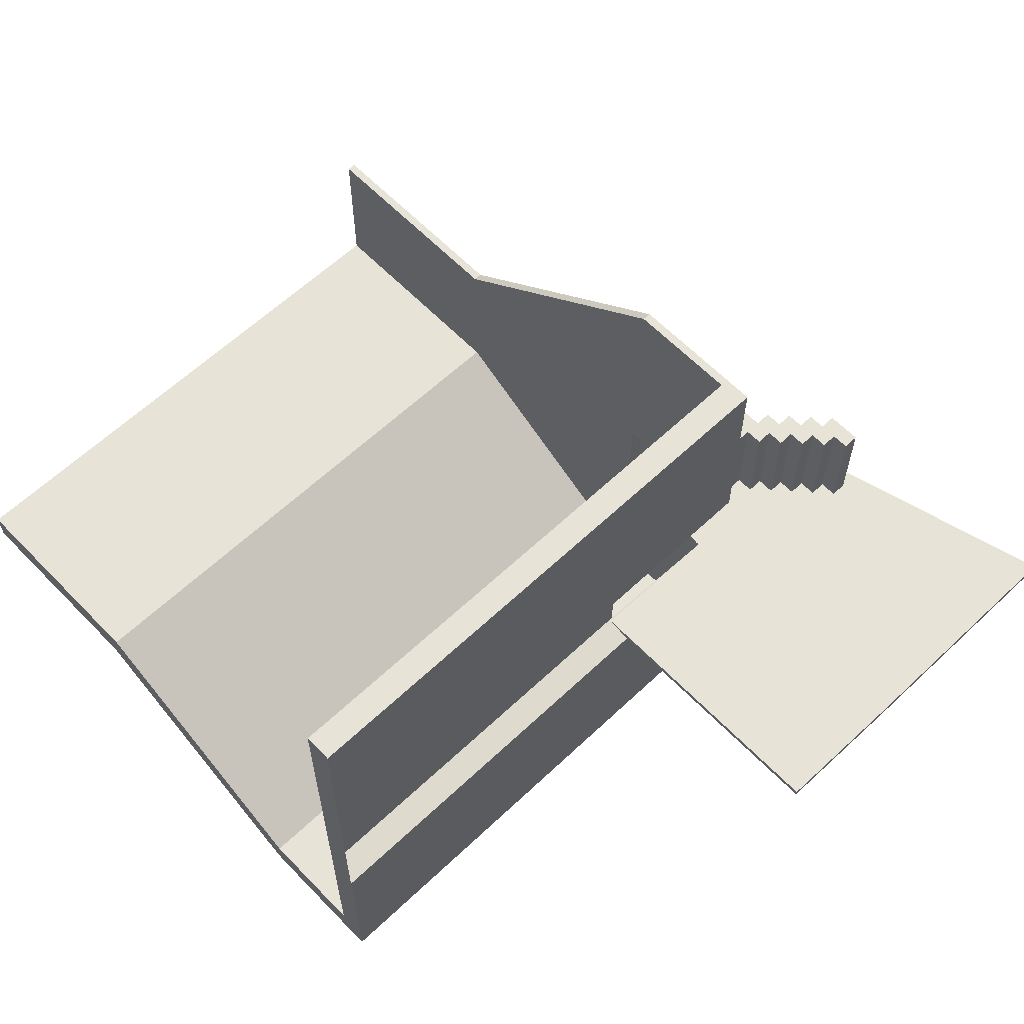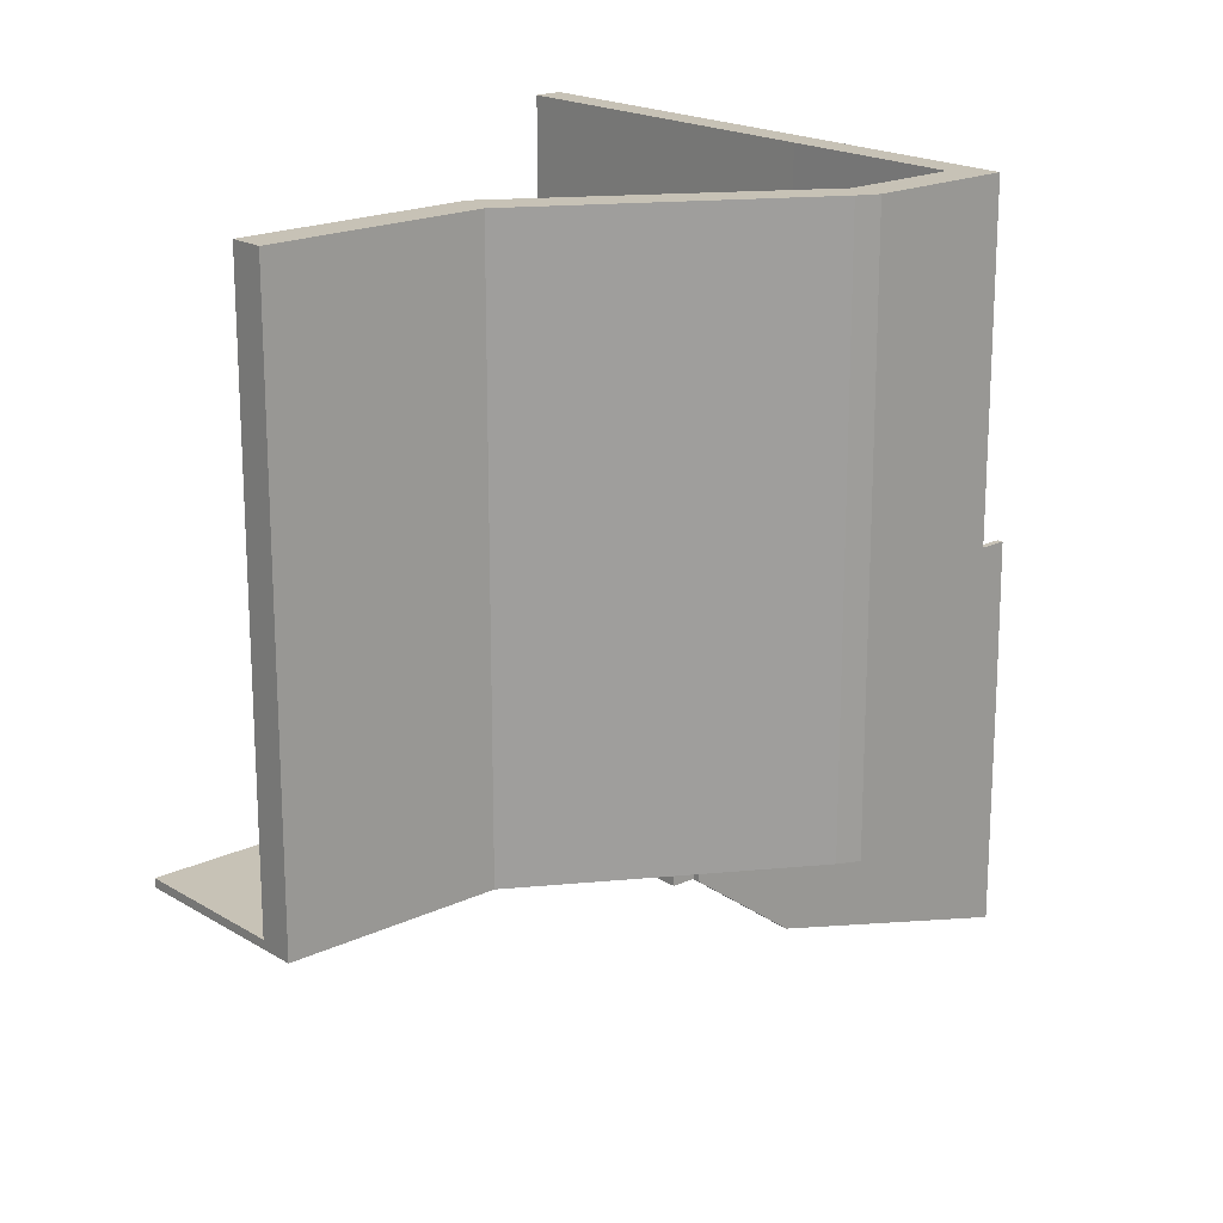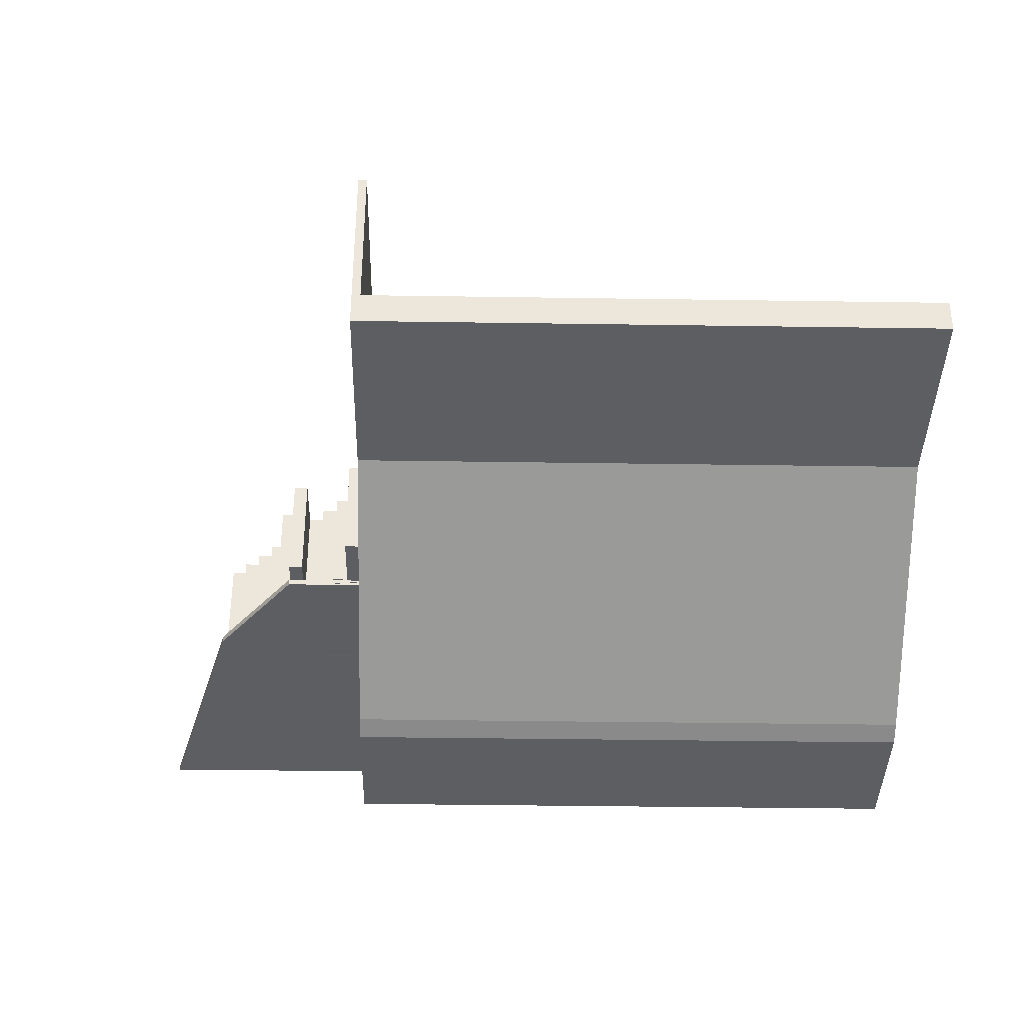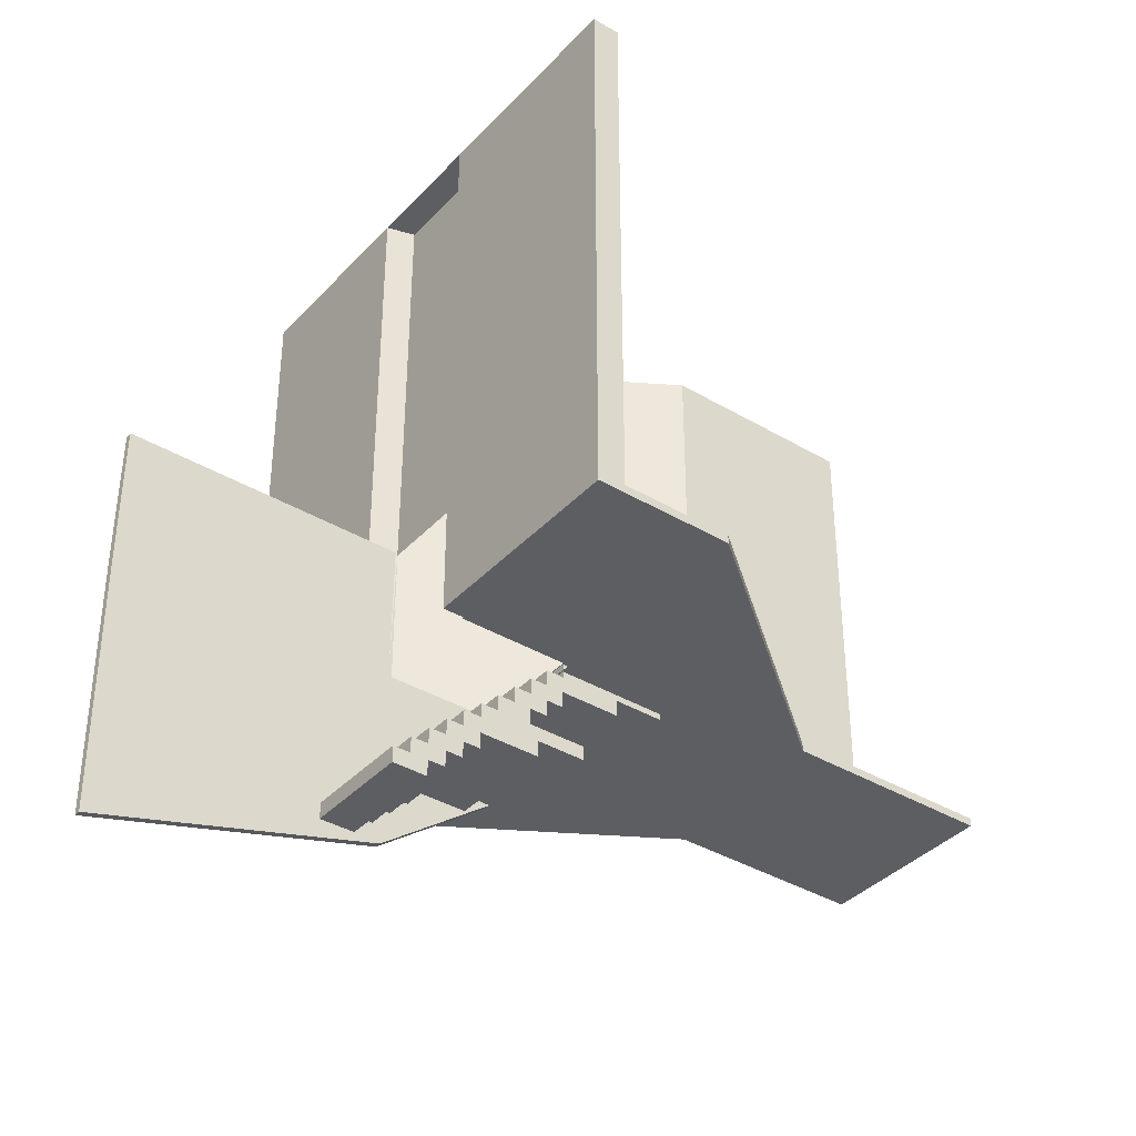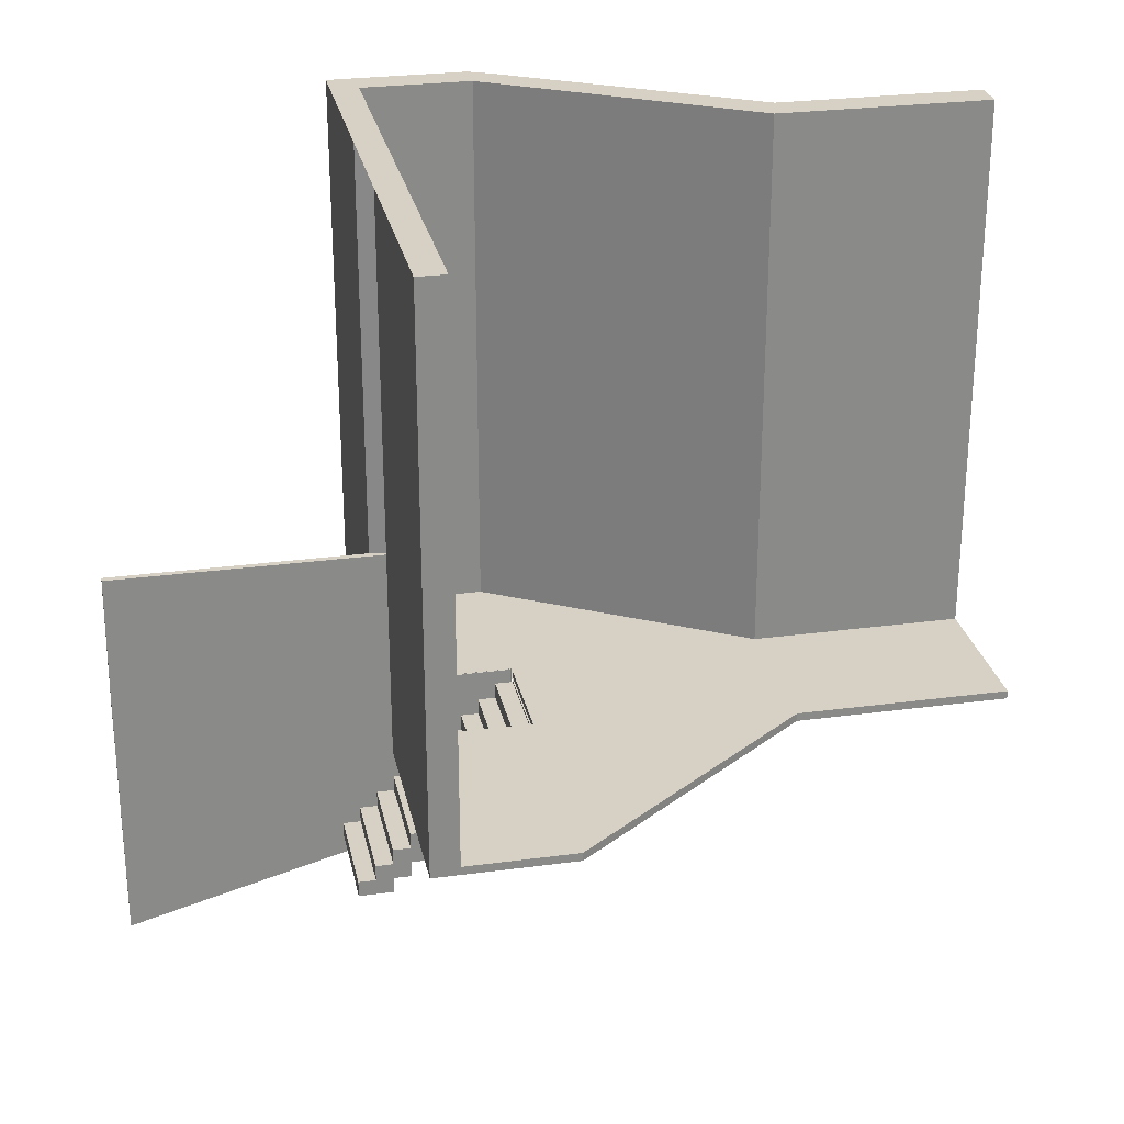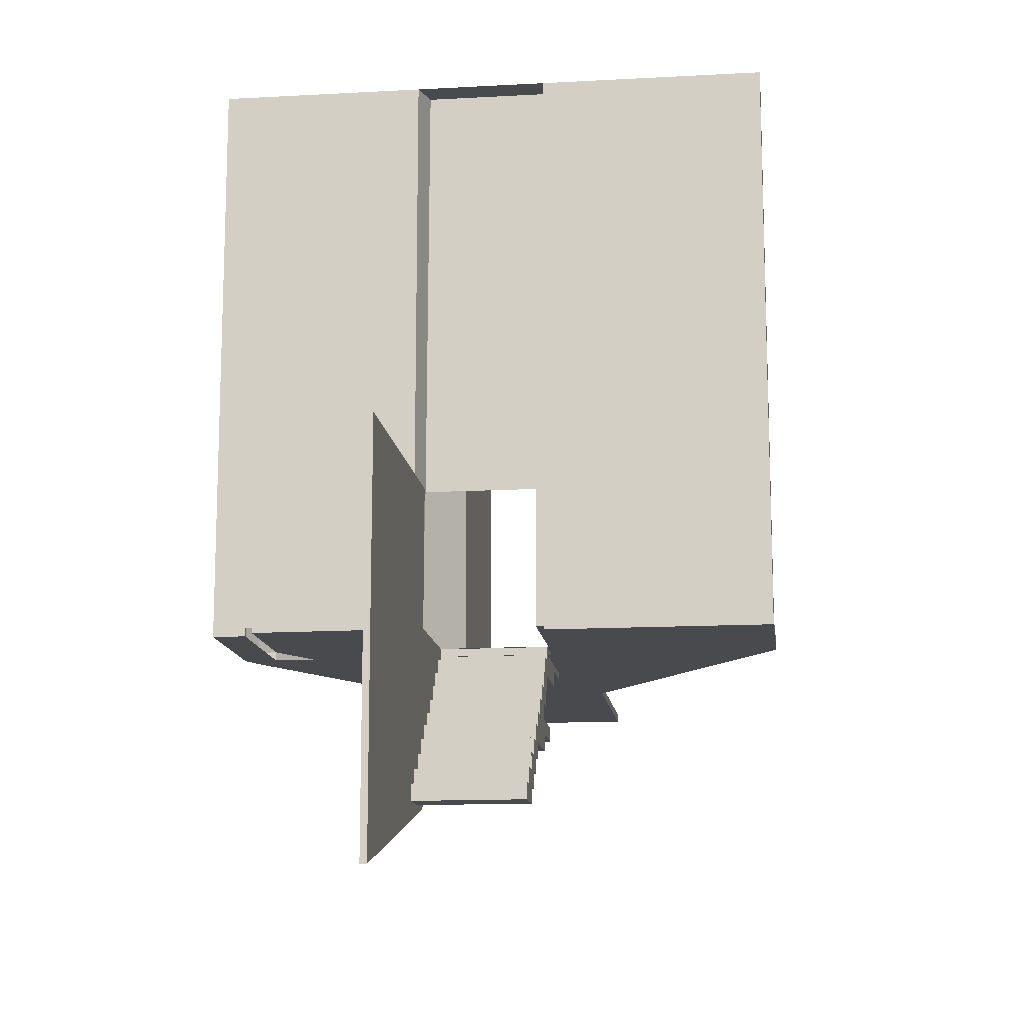
<metadata>
{"format":"obj","ext":"obj","renderer":"f3d","projection":"perspective","resolution":1024,"background":"white","views":[{"elev":61.5,"azim":-133.8,"up":"+Z"},{"elev":19.2,"azim":138.5,"up":"+Y"},{"elev":-37.7,"azim":88.9,"up":"+Z"},{"elev":-37.7,"azim":-37.2,"up":"+Y"},{"elev":26.9,"azim":-11.8,"up":"+Y"},{"elev":-13.4,"azim":-82.9,"up":"+Y"}]}
</metadata>
<code>
o Cube.001_Cube.002
v -11.1 -4.492 -1.221
v -11.08 2.618 -1.221
v -11.1 -4.492 -1.336
v -11.08 2.618 -1.336
v -3.977 -1.638 -1.221
v -3.977 -1.638 -1.336
v -6.006 -3.114 -1.336
v -5.985 2.618 -1.336
v -6.006 -3.114 -1.221
v -5.985 2.618 -1.221
v -11.1 0.07212 -1.221
v -11.1 0.07212 -1.336
v -3.977 0.07212 -1.336
v -3.977 0.07212 -1.221
v -6.006 0.07212 -1.221
v -6.006 0.07212 -1.336
f 11 2 4 12
f 15 10 2 11
f 7 6 5 9
f 8 4 2 10
f 3 7 9 1
f 12 4 8 16
f 3 12 16 7
f 5 14 15 9
f 9 15 11 1
f 6 13 14 5
f 7 16 13 6
f 1 11 12 3
f 8 10 15 16
f 14 13 16 15
o Cube
v 4.529 0.07566 -1.424
v 4.529 0.07566 1.36
v 0.6397 0.07566 1.36
v 0.6397 0.07566 -1.424
v 4.529 -0.07566 -1.424
v 4.529 -0.07566 1.36
v 0.6397 -0.07566 1.36
v 0.6397 -0.07566 -1.424
v -3.97 0.07567 4.925
v -3.97 0.07567 -4.315
v -3.97 -0.07566 4.925
v -3.97 -0.07566 -4.315
v -5.955 0.07568 4.925
v -5.955 0.07568 -4.315
v -5.955 -0.07565 4.925
v -5.955 -0.07565 -4.315
v -6.455 0.07568 4.925
v -6.455 0.07568 -4.315
v -6.455 -0.07565 4.925
v -6.455 -0.07565 -4.315
v -3.97 0.07567 -4.892
v -3.97 -0.07566 -4.892
v -5.955 0.07568 -4.892
v -5.955 -0.07565 -4.892
v -6.455 0.07568 -4.892
v -6.455 -0.07565 -4.892
v 0.8175 0.07566 -2.016
v 0.8175 -0.07567 -2.016
v -3.614 0.07567 -4.72
v -3.614 -0.07566 -4.72
v 4.529 0.07566 -2.016
v 0.6397 10.08 -1.424
v 4.529 -0.07567 -2.016
v 4.529 10.08 -1.424
v -3.97 10.08 -4.315
v -5.955 10.08 4.925
v -5.955 10.08 -4.315
v -6.455 10.08 4.925
v -6.455 10.08 -4.315
v -3.97 10.08 -4.892
v -5.955 10.08 -4.892
v -6.455 10.08 -4.892
v 0.8175 10.08 -2.016
v -3.614 10.08 -4.72
v 4.529 10.08 -2.016
v 4.529 0.07566 -0.4985
v 4.529 0.07566 0.4295
v 0.6397 0.07566 0.4295
v 0.6397 0.07566 -0.4985
v 4.529 -0.07566 -0.4985
v 4.529 -0.07566 0.4295
v 0.6397 -0.07566 0.4295
v 0.6397 -0.07566 -0.4985
v -3.956 0.07567 0.7728
v -3.956 0.07567 -1.242
v -3.97 -0.07566 0.9754
v -3.97 -0.07566 -0.9311
v -5.955 0.07568 0.7728
v -5.992 0.07568 -1.246
v -5.955 -0.07565 0.9754
v -6.455 0.07568 0.9754
v -6.455 0.07568 -1.326
v -6.455 -0.07565 0.9754
v -6.455 10.08 0.9754
v -6.455 10.08 -1.321
v -5.955 10.08 0.9754
v -5.955 10.08 -1.176
v -6.492 0.07568 -1.339
v -3.97 -0.9663 -1.332
v -5.992 -0.9663 -1.331
v -6.455 -0.9663 -1.326
v -6.492 -0.9663 -1.339
v -5.955 10.08 0.02216
v -5.955 2.56 -1.208
v -5.955 2.56 0.7728
v -5.955 2.56 0.02233
f 63 64 19 18
f 67 22 23 68
f 63 18 22 67
f 18 19 23 22
f 69 73 28 24
f 24 44 49 21
f 28 38 37 26
f 24 44 43 20
f 64 70 25 19
f 19 25 27 23
f 36 42 40 32
f 70 74 29 25
f 75 86 88 84
f 25 29 31 27
f 47 61 50 17
f 29 33 35 31
f 38 40 39 37
f 40 42 41 39
f 32 40 38 28
f 20 48 51 26
f 34 41 42 36
f 26 51 53 30
f 44 46 45 43
f 34 55 58 41
f 28 46 44 24
f 26 45 46 28
f 49 44 43 47
f 82 80 54 52
f 17 50 48 20
f 21 49 47 17
f 38 46 45 37
f 39 57 56 37
f 38 28 46
f 53 57 58 55
f 51 56 57 53
f 48 59 60 51
f 50 61 59 48
f 51 56 60
f 41 58 57 39
f 29 52 54 33
f 45 60 56 37
f 74 91 82 52 29
f 78 81 55 34
f 45 60 59 43
f 43 59 61 47
f 33 54 80 77
f 75 90 83 81 78
f 30 53 83 90 75
f 53 55 81 83
f 83 81 80 82 89
f 31 35 79 76
f 33 77 79 35
f 27 31 76 72
f 26 30 75 71
f 20 26 71 65
f 65 71 70 64
f 23 27 72 68
f 68 72 73 69
f 17 62 66 21
f 62 63 67 66
f 21 66 69 24
f 66 67 68 69
f 17 20 65 62
f 62 65 64 63
f 92 90 83 89
f 87 88 86
f 84 88 87 78
f 75 86 85 71
f 78 87 86 75
f 91 92 89 82
o Stairs_Cube.001
v -3.946 -0.1867 -1.226
v -3.946 0.06859 -1.226
v -3.946 -0.1867 0.7508
v -3.946 0.06859 0.7508
v -2.843 -0.1867 -1.226
v -2.843 0.06859 -1.226
v -2.843 -0.1867 0.7508
v -2.843 0.06859 0.7508
v -3.946 -0.4806 0.7508
v -3.946 -0.4806 -1.226
v -2.843 -0.4806 0.7508
v -2.843 -0.4806 -1.226
v -4.263 -0.1867 0.7508
v -4.263 -0.1867 -1.226
v -4.263 -0.4806 0.7508
v -4.263 -0.4806 -1.226
v -3.946 -0.7745 0.7508
v -3.946 -0.7745 -1.226
v -4.263 -0.7745 0.7508
v -4.263 -0.7745 -1.226
v -4.581 -0.4806 0.7508
v -4.581 -0.4806 -1.226
v -4.581 -0.7745 0.7508
v -4.581 -0.7745 -1.226
v -4.263 -1.068 0.7508
v -4.263 -1.068 -1.226
v -4.581 -1.068 0.7508
v -4.581 -1.068 -1.226
v -4.898 -0.7745 0.7508
v -4.898 -0.7745 -1.226
v -4.898 -1.068 0.7508
v -4.898 -1.068 -1.226
v -4.581 -1.362 0.7508
v -4.581 -1.362 -1.226
v -4.898 -1.362 0.7508
v -4.898 -1.362 -1.226
v -5.215 -1.068 0.7508
v -5.215 -1.068 -1.226
v -5.215 -1.362 0.7508
v -5.215 -1.362 -1.226
v -4.898 -1.656 0.7508
v -4.898 -1.656 -1.226
v -5.215 -1.656 0.7508
v -5.215 -1.656 -1.226
v -5.533 -1.362 0.7508
v -5.533 -1.362 -1.226
v -5.533 -1.656 0.7508
v -5.533 -1.656 -1.226
v -1.946 0.06859 0.7508
v -1.946 -0.1867 0.7508
v -1.946 -0.1867 -1.226
v -1.946 0.06859 -1.226
f 93 95 96 94
f 95 99 100 96
f 100 141 144 98
f 97 93 94 98
f 97 104 102 93
f 100 98 94 96
f 101 102 104 103
f 95 101 103 99
f 101 109 110 102
f 99 103 104 97
f 106 108 107 105
f 95 105 107 101
f 93 106 105 95
f 102 108 106 93
f 109 111 112 110
f 107 113 115 111
f 102 110 112 108
f 107 111 109 101
f 114 116 115 113
f 108 114 113 107
f 112 116 114 108
f 112 118 120 116
f 117 119 120 118
f 119 125 126 120
f 111 117 118 112
f 115 119 117 111
f 122 124 123 121
f 115 121 123 119
f 116 122 121 115
f 120 124 122 116
f 125 127 128 126
f 120 126 128 124
f 123 127 125 119
f 123 129 131 127
f 130 132 131 129
f 128 134 136 132
f 128 132 130 124
f 124 130 129 123
f 133 135 136 134
f 127 133 134 128
f 131 135 133 127
f 131 137 139 135
f 138 140 139 137
f 135 139 140 136
f 132 138 137 131
f 136 140 138 132
f 142 143 144 141
f 99 142 141 100
f 98 144 143 97
f 97 143 142 99
o Stairs.001_Cube.003
v -5.532 -1.617 -1.226
v -5.532 -1.361 -1.226
v -5.532 -1.617 0.7508
v -5.532 -1.361 0.7508
v -4.429 -1.617 -1.226
v -4.429 -1.361 -1.226
v -4.429 -1.617 0.7508
v -4.429 -1.361 0.7508
v -5.532 -1.91 0.7508
v -5.532 -1.91 -1.226
v -4.429 -1.91 0.7508
v -4.429 -1.91 -1.226
v -5.85 -1.617 0.7508
v -5.85 -1.617 -1.226
v -5.85 -1.91 0.7508
v -5.85 -1.91 -1.226
v -5.532 -2.204 0.7508
v -5.532 -2.204 -1.226
v -5.85 -2.204 0.7508
v -5.85 -2.204 -1.226
v -6.167 -1.91 0.7508
v -6.167 -1.91 -1.226
v -6.167 -2.204 0.7508
v -6.167 -2.204 -1.226
v -5.85 -2.498 0.7508
v -5.85 -2.498 -1.226
v -6.167 -2.498 0.7508
v -6.167 -2.498 -1.226
v -6.484 -2.204 0.7508
v -6.484 -2.204 -1.226
v -6.484 -2.498 0.7508
v -6.484 -2.498 -1.226
v -6.167 -2.792 0.7508
v -6.167 -2.792 -1.226
v -6.484 -2.792 0.7508
v -6.484 -2.792 -1.226
v -6.802 -2.498 0.7508
v -6.802 -2.498 -1.226
v -6.802 -2.792 0.7508
v -6.802 -2.792 -1.226
v -6.484 -3.086 0.7508
v -6.484 -3.086 -1.226
v -6.802 -3.086 0.7508
v -6.802 -3.086 -1.226
v -7.119 -2.792 0.7508
v -7.119 -2.792 -1.226
v -7.119 -3.086 0.7508
v -7.119 -3.086 -1.226
v -3.533 -1.361 0.7508
v -3.533 -1.617 0.7508
v -3.533 -1.617 -1.226
v -3.533 -1.361 -1.226
f 145 147 148 146
f 147 151 152 148
f 152 193 196 150
f 149 145 146 150
f 149 156 154 145
f 152 150 146 148
f 153 154 156 155
f 147 153 155 151
f 153 161 162 154
f 151 155 156 149
f 158 160 159 157
f 147 157 159 153
f 145 158 157 147
f 154 160 158 145
f 161 163 164 162
f 159 165 167 163
f 154 162 164 160
f 159 163 161 153
f 166 168 167 165
f 160 166 165 159
f 164 168 166 160
f 164 170 172 168
f 169 171 172 170
f 171 177 178 172
f 163 169 170 164
f 167 171 169 163
f 174 176 175 173
f 167 173 175 171
f 168 174 173 167
f 172 176 174 168
f 177 179 180 178
f 172 178 180 176
f 175 179 177 171
f 175 181 183 179
f 182 184 183 181
f 180 186 188 184
f 180 184 182 176
f 176 182 181 175
f 185 187 188 186
f 179 185 186 180
f 183 187 185 179
f 183 189 191 187
f 190 192 191 189
f 187 191 192 188
f 184 190 189 183
f 188 192 190 184
f 194 195 196 193
f 151 194 193 152
f 150 196 195 149
f 149 195 194 151

</code>
